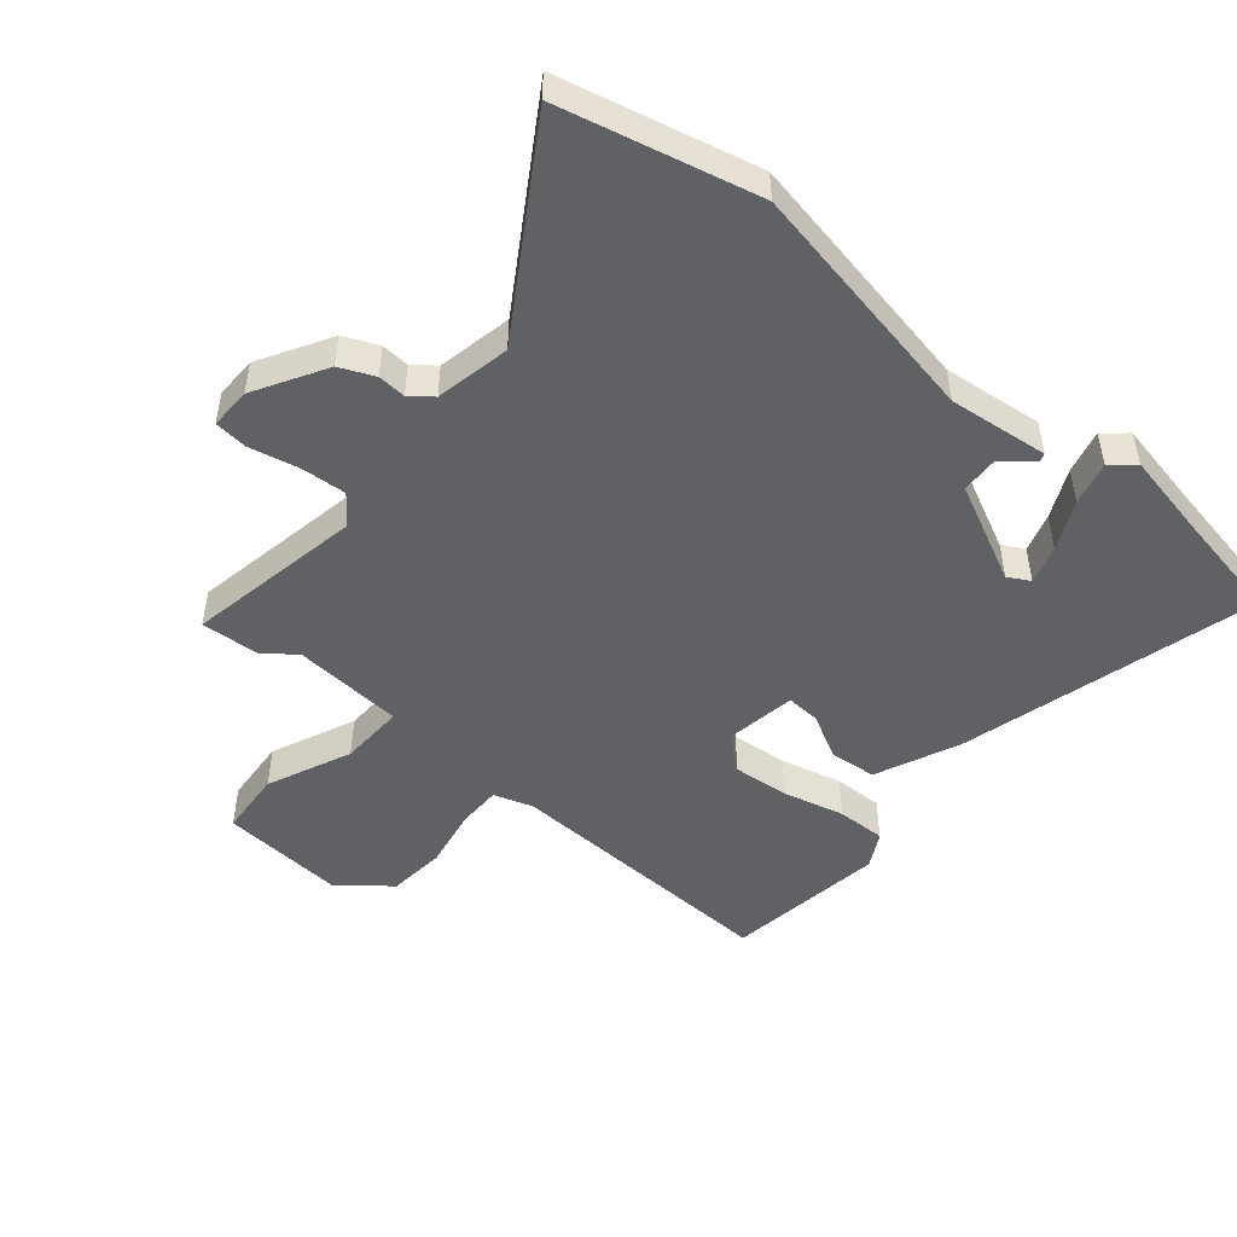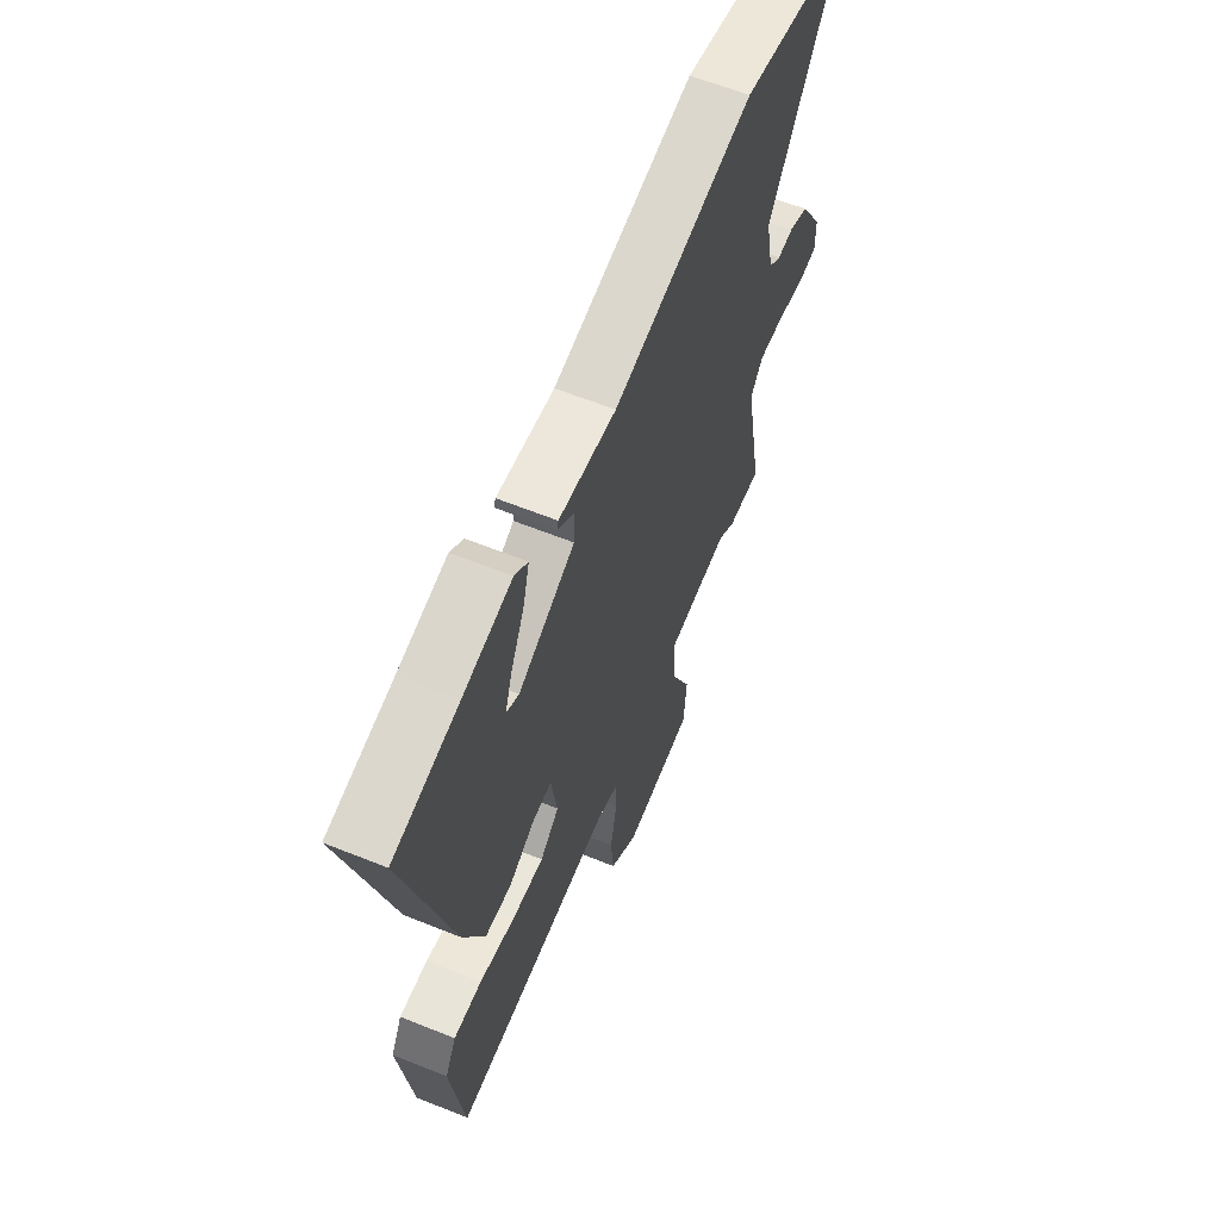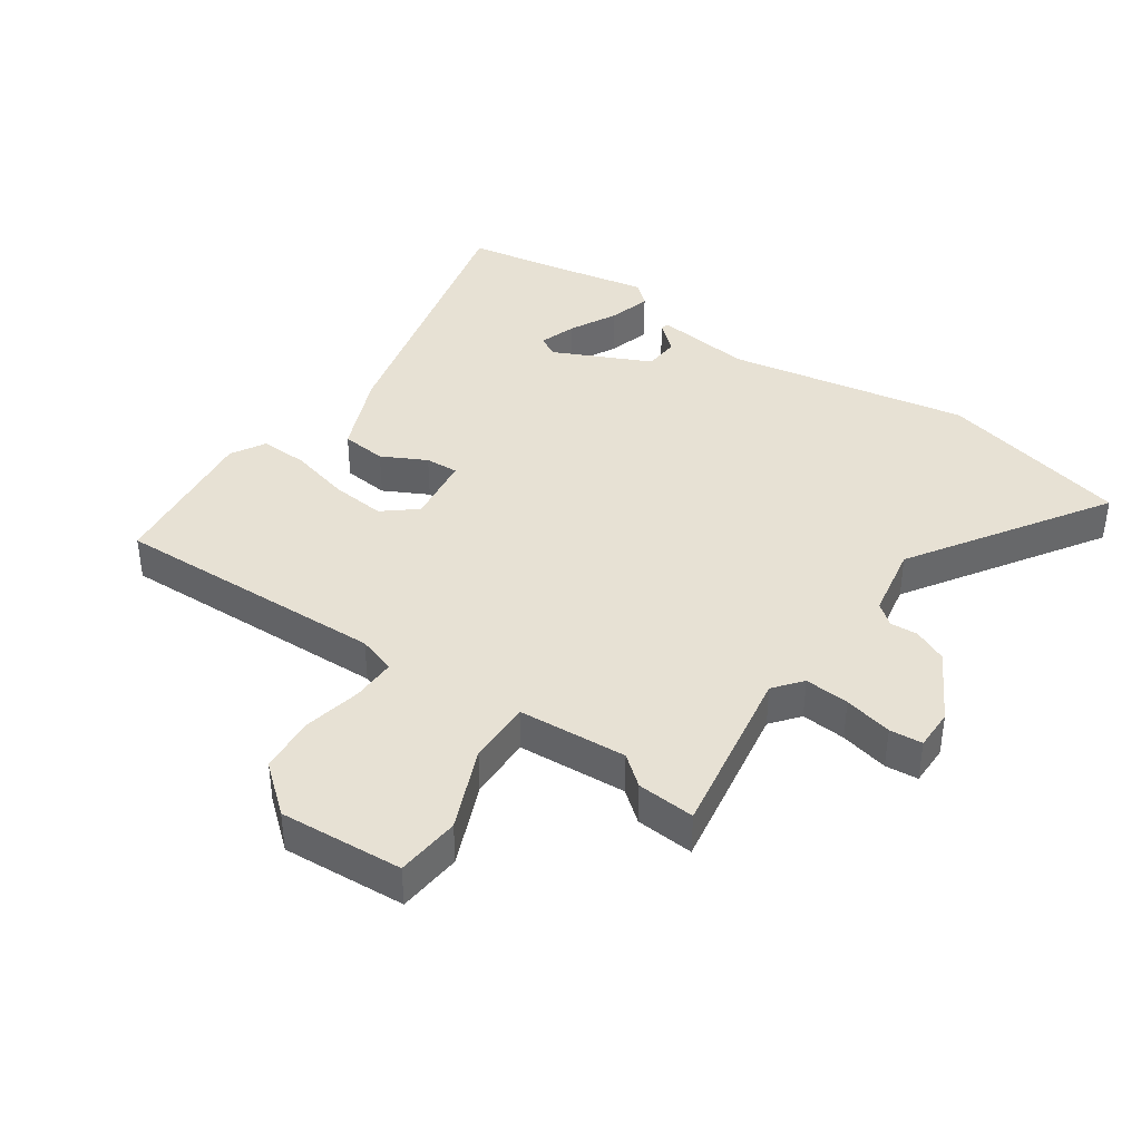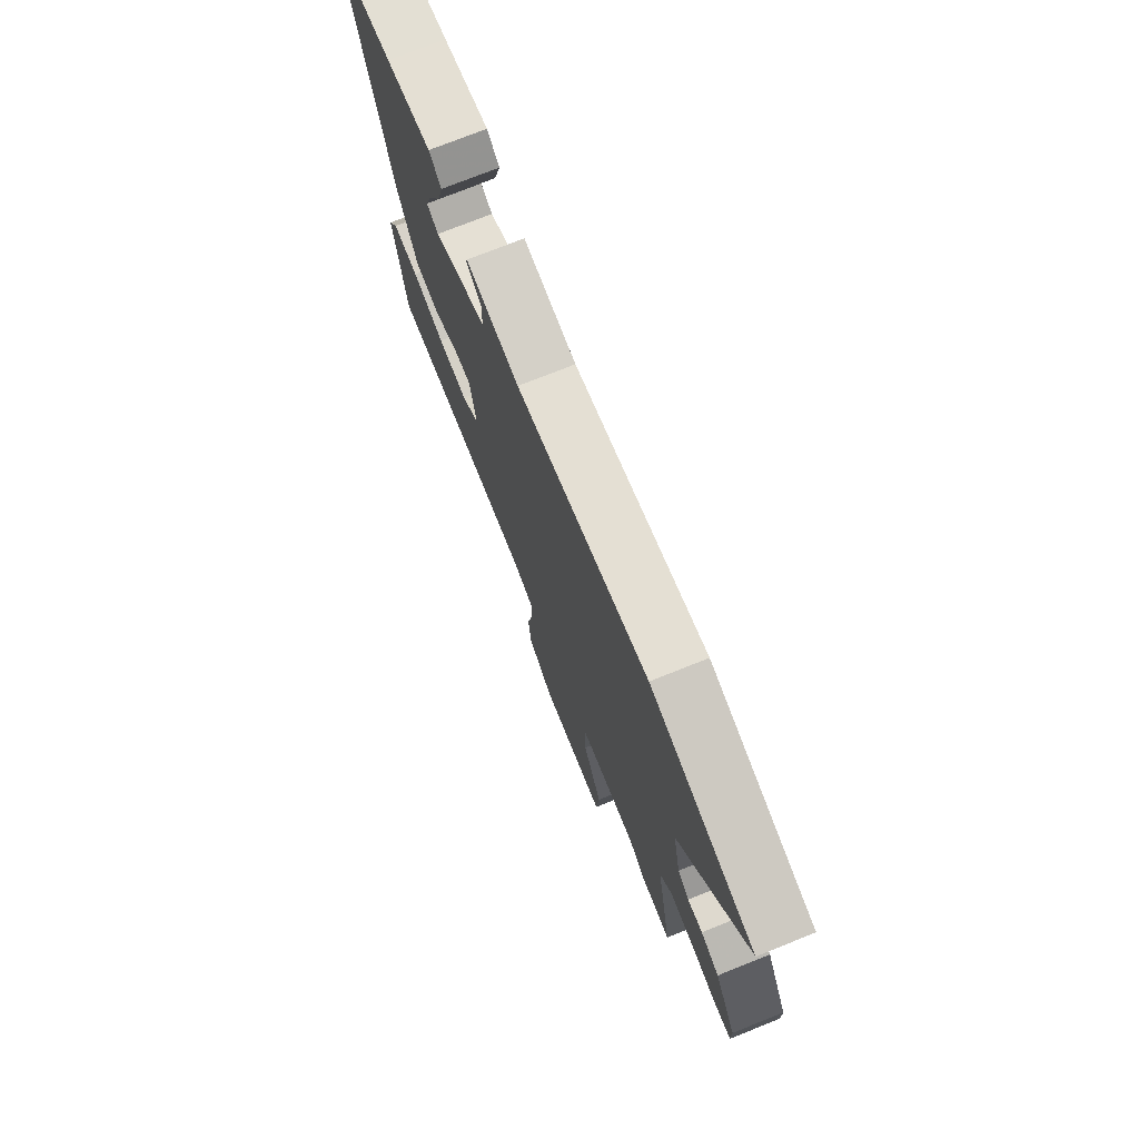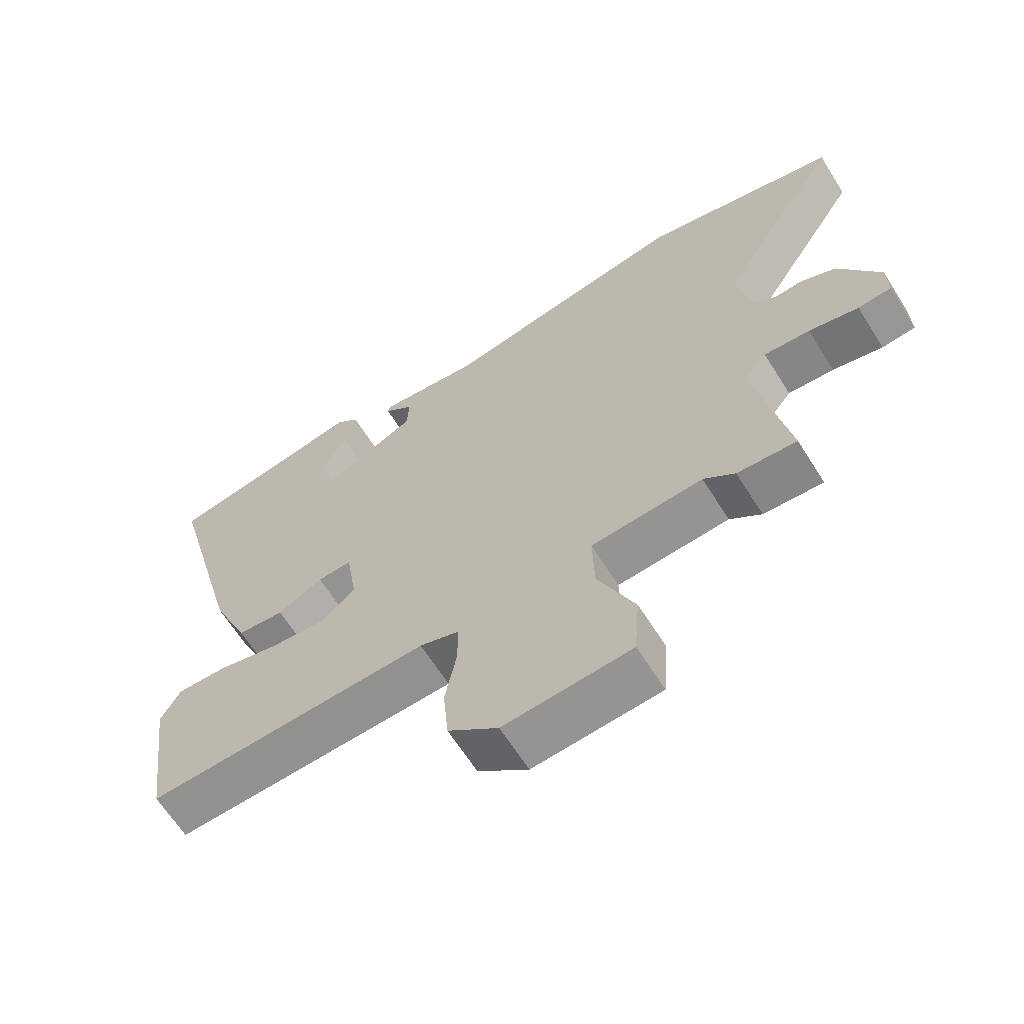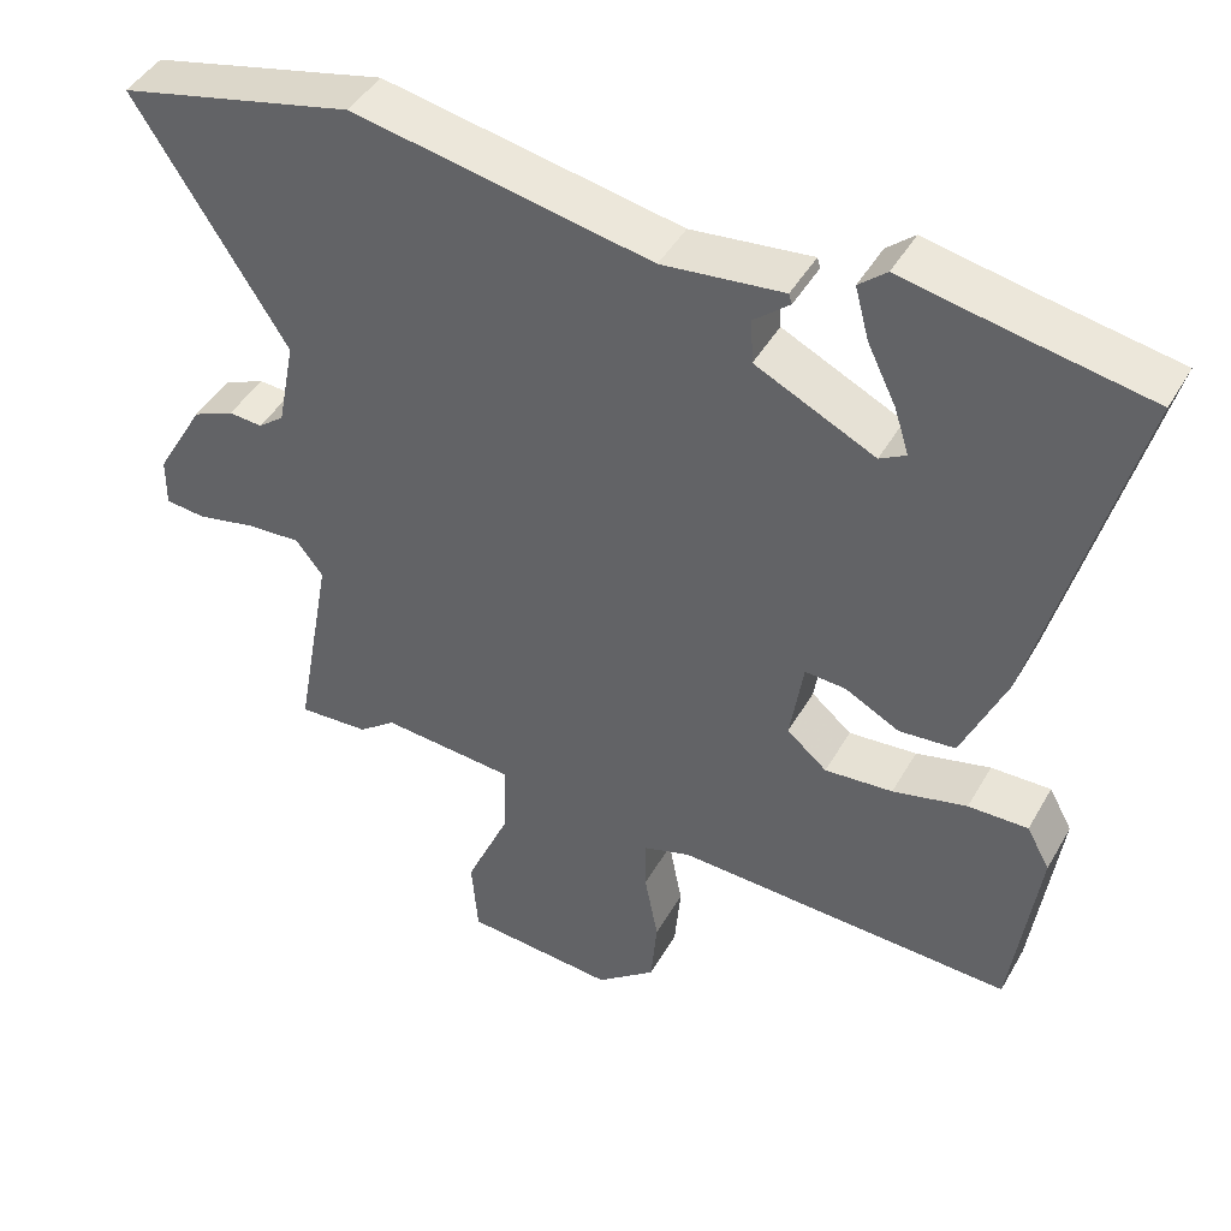
<metadata>
{"format":"obj","ext":"obj","renderer":"f3d","projection":"perspective","resolution":1024,"background":"white","views":[{"elev":-48.8,"azim":-40.2,"up":"+Y"},{"elev":62.0,"azim":112.2,"up":"+Z"},{"elev":39.5,"azim":-144.7,"up":"+Y"},{"elev":74.7,"azim":-111.8,"up":"+Z"},{"elev":-64.6,"azim":-147.8,"up":"+Z"},{"elev":44.7,"azim":28.1,"up":"+Z"}]}
</metadata>
<code>
v -0.436 0.07 -0.496
v -0.528 0.07 -0.502
v -0.478 0.07 -0.225
v -0.513 0.07 -0.18
v -0.584 0.07 -0.185
v -0.661 0.07 -0.202
v -0.713 0.07 -0.197
v -0.712 0.07 -0.132
v -0.648 0.07 -0.021
v -0.594 0.07 0.003
v -0.55 0.07 0
v -0.516 0.07 0.027
v -0.493 0.07 0.144
v -0.688 0.07 0.455
v -0.383 0.07 0.528
v 0.002 0.07 0.456
v 0.158 0.07 0.474
v 0.162 0.07 0.461
v 0.116 0.07 0.422
v 0.119 0.07 0.364
v 0.273 0.07 0.29
v 0.307 0.07 0.309
v 0.288 0.07 0.369
v 0.251 0.07 0.445
v 0.233 0.07 0.513
v 0.269 0.07 0.544
v 0.401 0.07 0.518
v 0.578 0.07 0.486
v 0.457 0.07 0.025
v 0.4 0.07 -0.107
v 0.327 0.07 -0.114
v 0.257 0.07 -0.077
v 0.204 0.07 -0.074
v 0.187 0.07 -0.184
v 0.239 0.07 -0.228
v 0.327 0.07 -0.22
v 0.423 0.07 -0.196
v 0.5 0.07 -0.194
v 0.53 0.07 -0.249
v 0.496 0.07 -0.5
v 0.057 0.07 -0.484
v -0.004 0.07 -0.504
v -0.004 0.07 -0.573
v 0.014 0.07 -0.666
v 0.006 0.07 -0.757
v -0.071 0.07 -0.82
v -0.267 0.07 -0.805
v -0.275 0.07 -0.703
v -0.218 0.07 -0.572
v -0.215 0.07 -0.471
v -0.388 0.07 -0.458
v -0.436 0 -0.496
v -0.528 0 -0.502
v -0.478 0 -0.225
v -0.513 0 -0.18
v -0.584 0 -0.185
v -0.661 0 -0.202
v -0.713 0 -0.197
v -0.712 0 -0.132
v -0.648 0 -0.021
v -0.594 0 0.003
v -0.55 0 0
v -0.516 0 0.027
v -0.493 0 0.144
v -0.688 0 0.455
v -0.383 0 0.528
v 0.002 0 0.456
v 0.158 0 0.474
v 0.162 0 0.461
v 0.116 0 0.422
v 0.119 0 0.364
v 0.273 0 0.29
v 0.307 0 0.309
v 0.288 0 0.369
v 0.251 0 0.445
v 0.233 0 0.513
v 0.269 0 0.544
v 0.401 0 0.518
v 0.578 0 0.486
v 0.457 0 0.025
v 0.4 0 -0.107
v 0.327 0 -0.114
v 0.257 0 -0.077
v 0.204 0 -0.074
v 0.187 0 -0.184
v 0.239 0 -0.228
v 0.327 0 -0.22
v 0.423 0 -0.196
v 0.5 0 -0.194
v 0.53 0 -0.249
v 0.496 0 -0.5
v 0.057 0 -0.484
v -0.004 0 -0.504
v -0.004 0 -0.573
v 0.014 0 -0.666
v 0.006 0 -0.757
v -0.071 0 -0.82
v -0.267 0 -0.805
v -0.275 0 -0.703
v -0.218 0 -0.572
v -0.215 0 -0.471
v -0.388 0 -0.458
f 47 48 49
f 46 47 49
f 45 46 49
f 44 45 49
f 43 44 49
f 42 43 49 50
f 41 42 50
f 41 50 51
f 40 41 51
f 39 40 51
f 38 39 51
f 37 38 51
f 36 37 51
f 30 31 32
f 29 30 32
f 28 29 32
f 27 28 32
f 27 32 33
f 25 26 27
f 24 25 27
f 23 24 27
f 22 23 27
f 22 27 33
f 21 22 33
f 20 21 33
f 16 17 18 19
f 16 19 20
f 15 16 20
f 14 15 20
f 13 14 20
f 20 33 34
f 13 20 34
f 12 13 34
f 9 10 11
f 8 9 11
f 7 8 11
f 6 7 11
f 5 6 11
f 4 5 11 12
f 51 1 2 3
f 35 36 51
f 35 51 3
f 12 34 35
f 4 12 35
f 3 4 35
f 100 99 98
f 100 98 97
f 100 97 96
f 100 96 95
f 100 95 94
f 101 100 94 93
f 101 93 92
f 102 101 92
f 102 92 91
f 102 91 90
f 102 90 89
f 102 89 88
f 102 88 87
f 83 82 81
f 83 81 80
f 83 80 79
f 83 79 78
f 84 83 78
f 78 77 76
f 78 76 75
f 78 75 74
f 78 74 73
f 84 78 73
f 84 73 72
f 84 72 71
f 70 69 68 67
f 71 70 67
f 71 67 66
f 71 66 65
f 71 65 64
f 85 84 71
f 85 71 64
f 85 64 63
f 62 61 60
f 62 60 59
f 62 59 58
f 62 58 57
f 62 57 56
f 63 62 56 55
f 54 53 52 102
f 102 87 86
f 54 102 86
f 86 85 63
f 86 63 55
f 86 55 54
f 1 52 53 2
f 2 53 54 3
f 3 54 55 4
f 4 55 56 5
f 5 56 57 6
f 6 57 58 7
f 7 58 59 8
f 8 59 60 9
f 9 60 61 10
f 10 61 62 11
f 11 62 63 12
f 12 63 64 13
f 13 64 65 14
f 14 65 66 15
f 15 66 67 16
f 16 67 68 17
f 17 68 69 18
f 18 69 70 19
f 19 70 71 20
f 20 71 72 21
f 21 72 73 22
f 22 73 74 23
f 23 74 75 24
f 24 75 76 25
f 25 76 77 26
f 26 77 78 27
f 27 78 79 28
f 28 79 80 29
f 29 80 81 30
f 30 81 82 31
f 31 82 83 32
f 32 83 84 33
f 33 84 85 34
f 34 85 86 35
f 35 86 87 36
f 36 87 88 37
f 37 88 89 38
f 38 89 90 39
f 39 90 91 40
f 40 91 92 41
f 41 92 93 42
f 42 93 94 43
f 43 94 95 44
f 44 95 96 45
f 45 96 97 46
f 46 97 98 47
f 47 98 99 48
f 48 99 100 49
f 49 100 101 50
f 50 101 102 51
f 51 102 52 1

</code>
